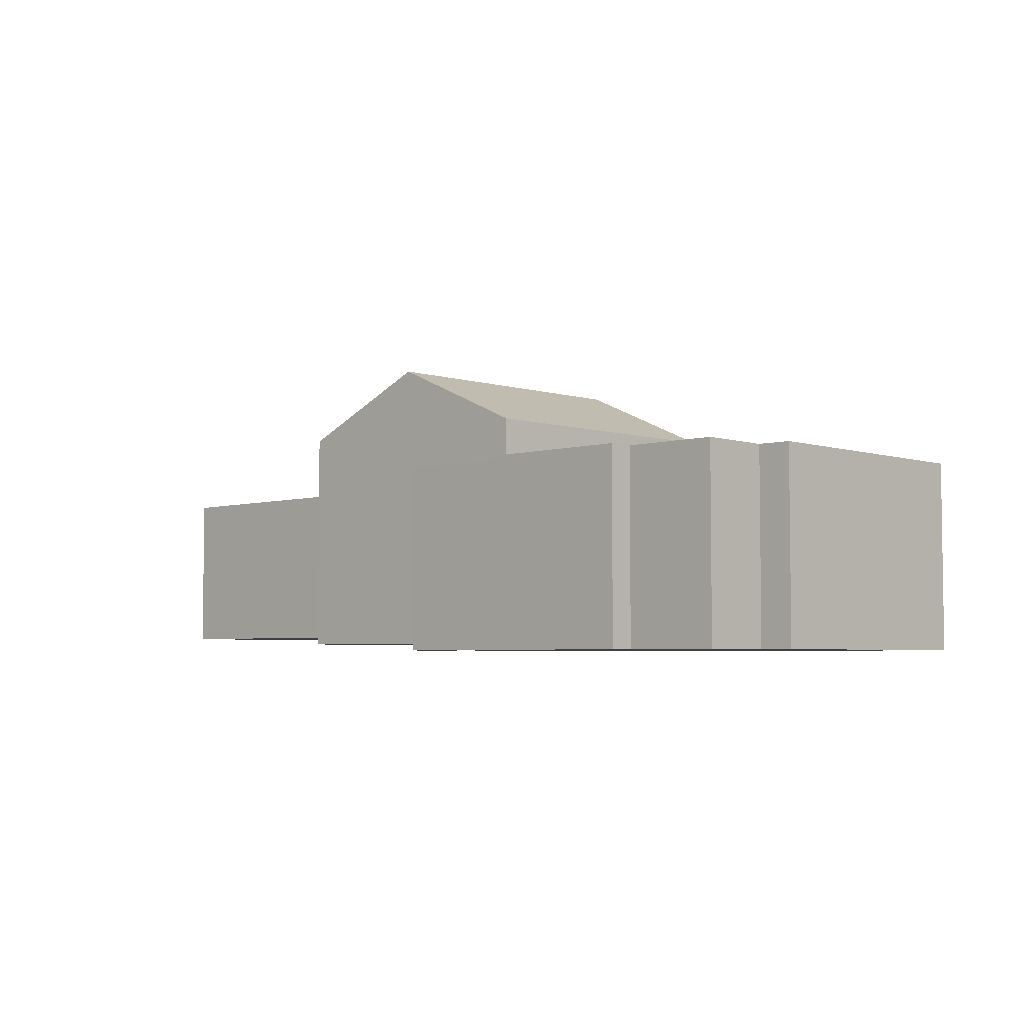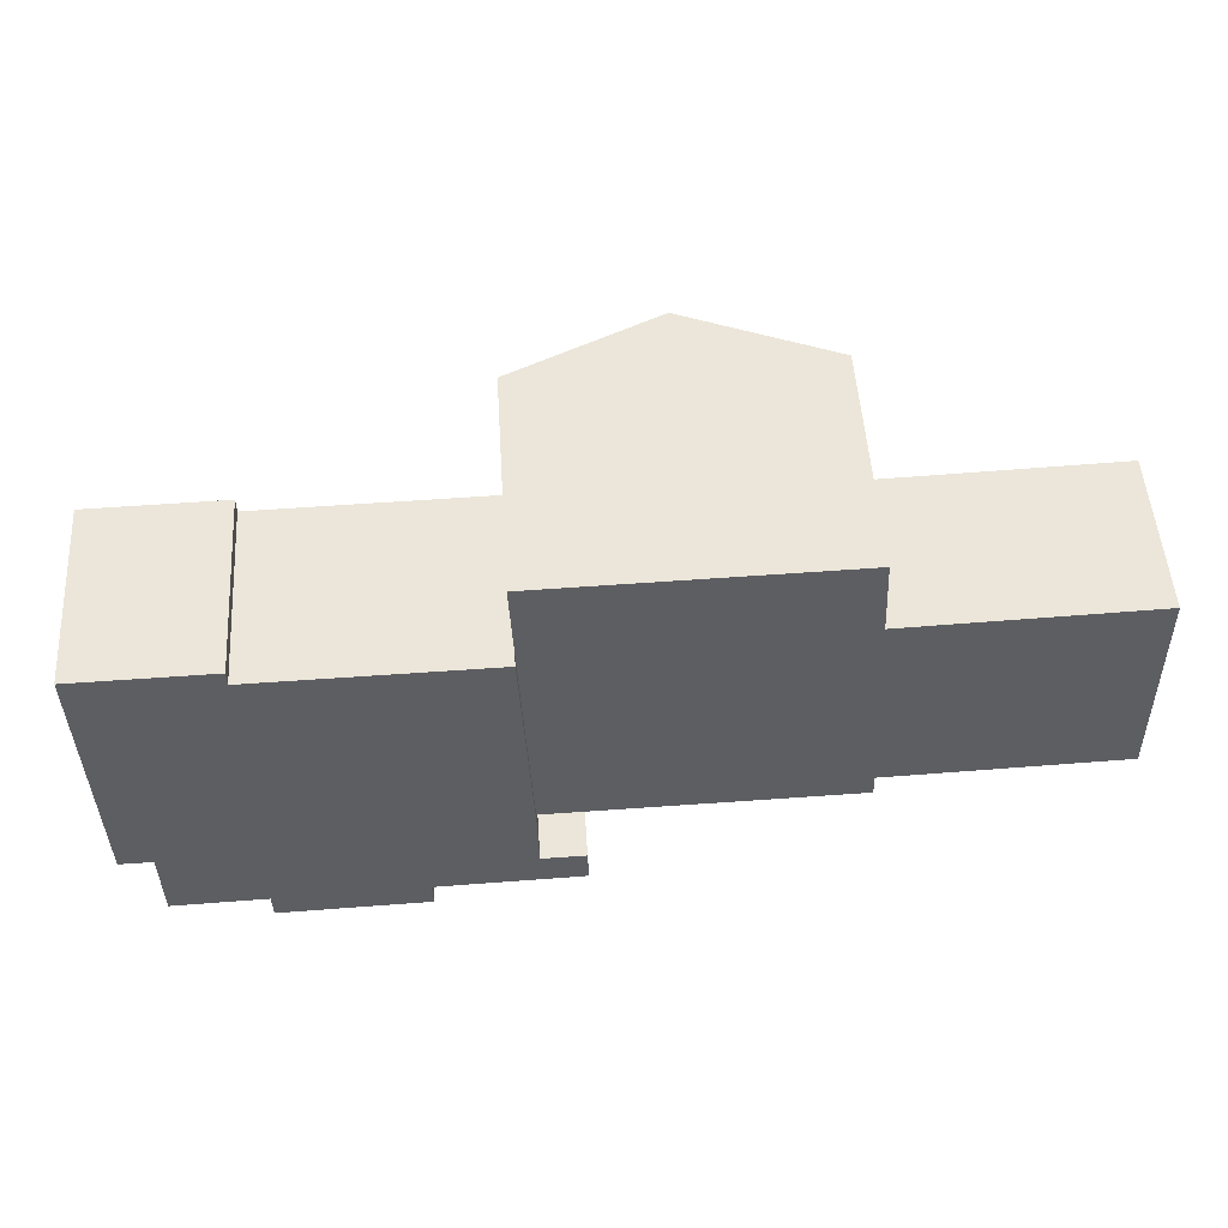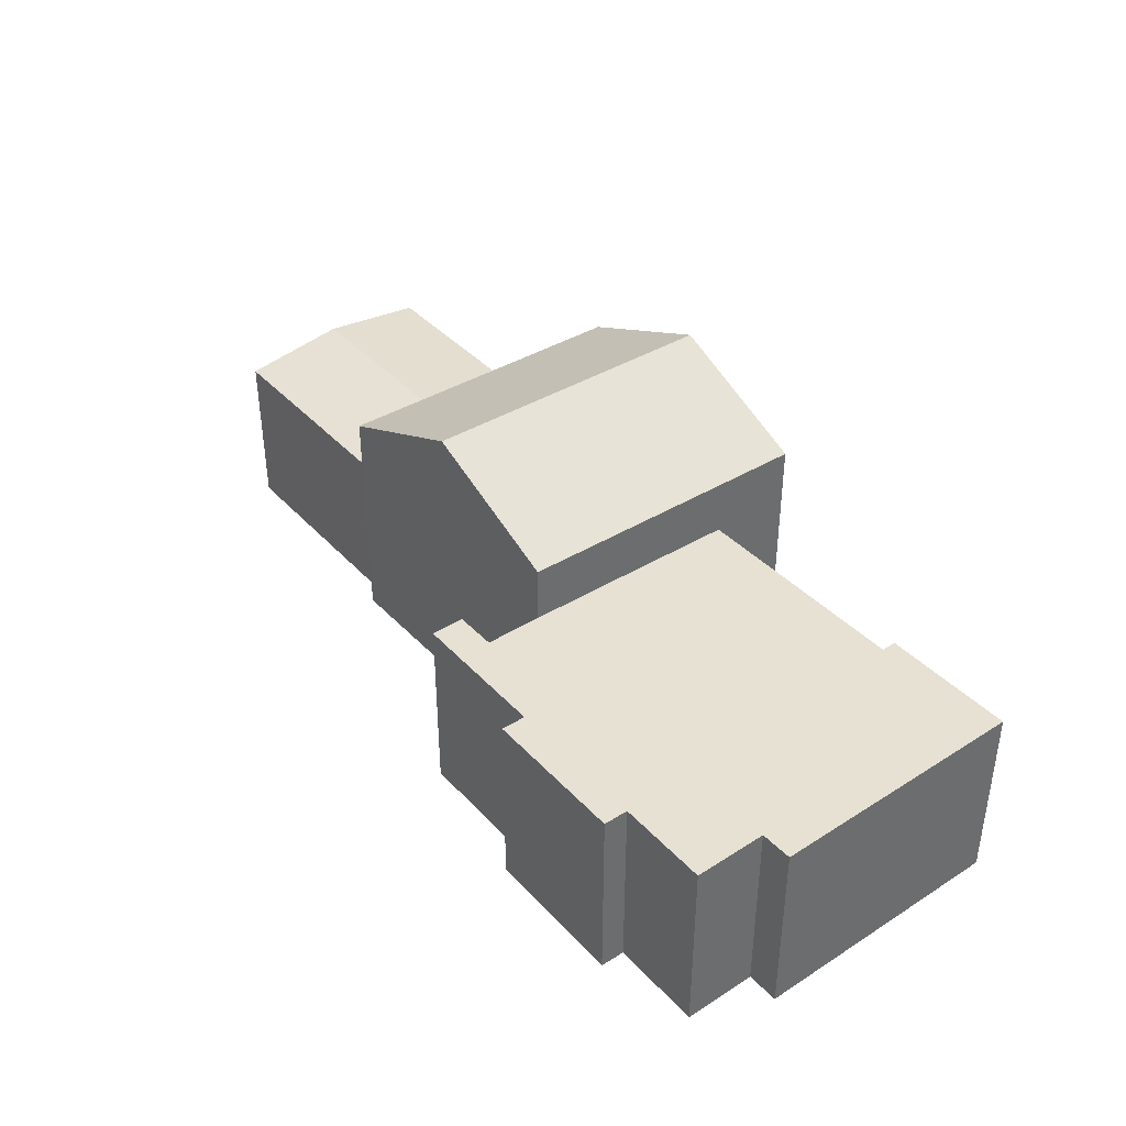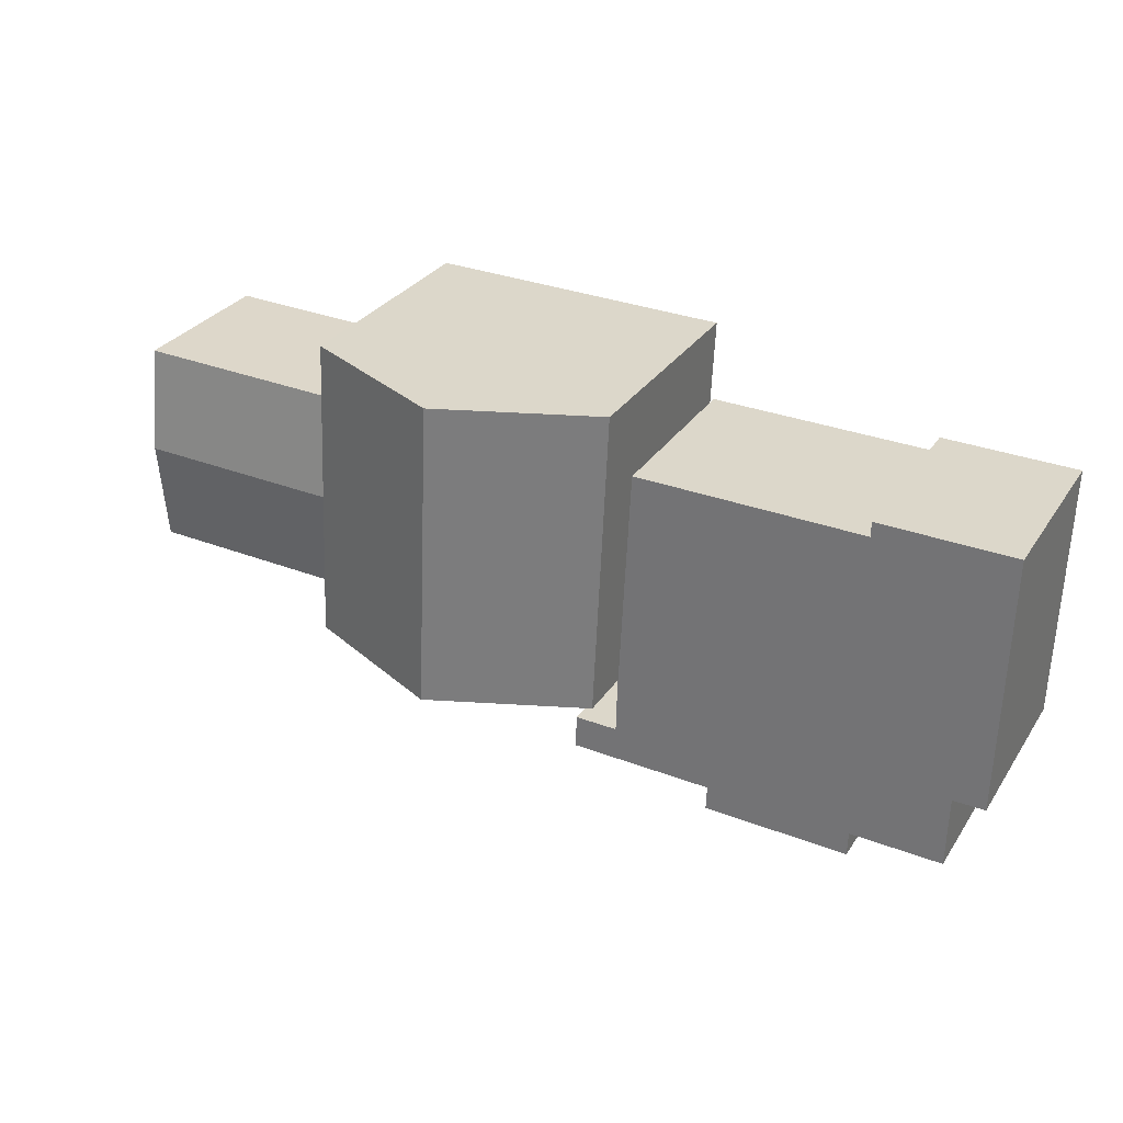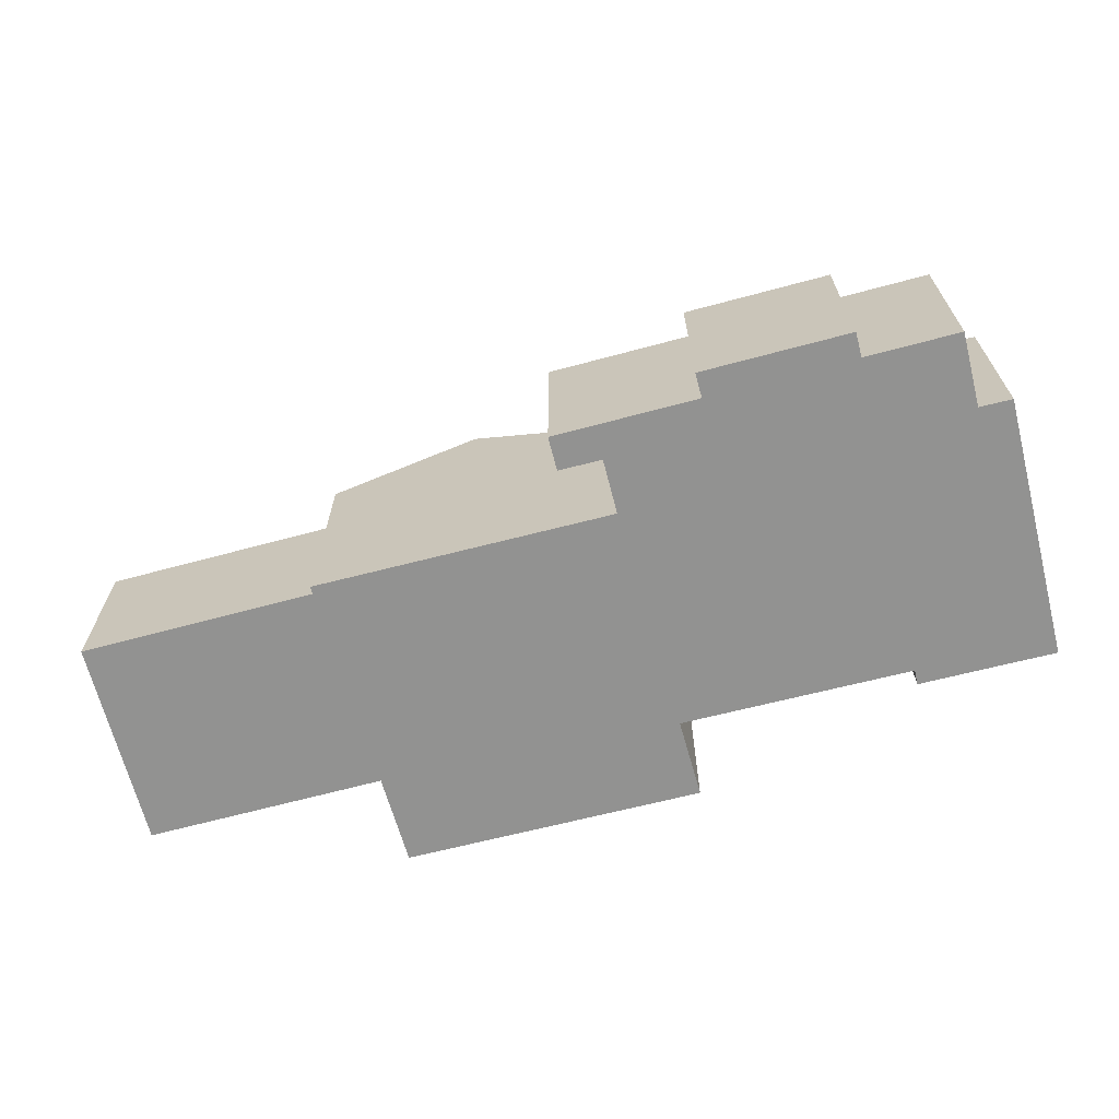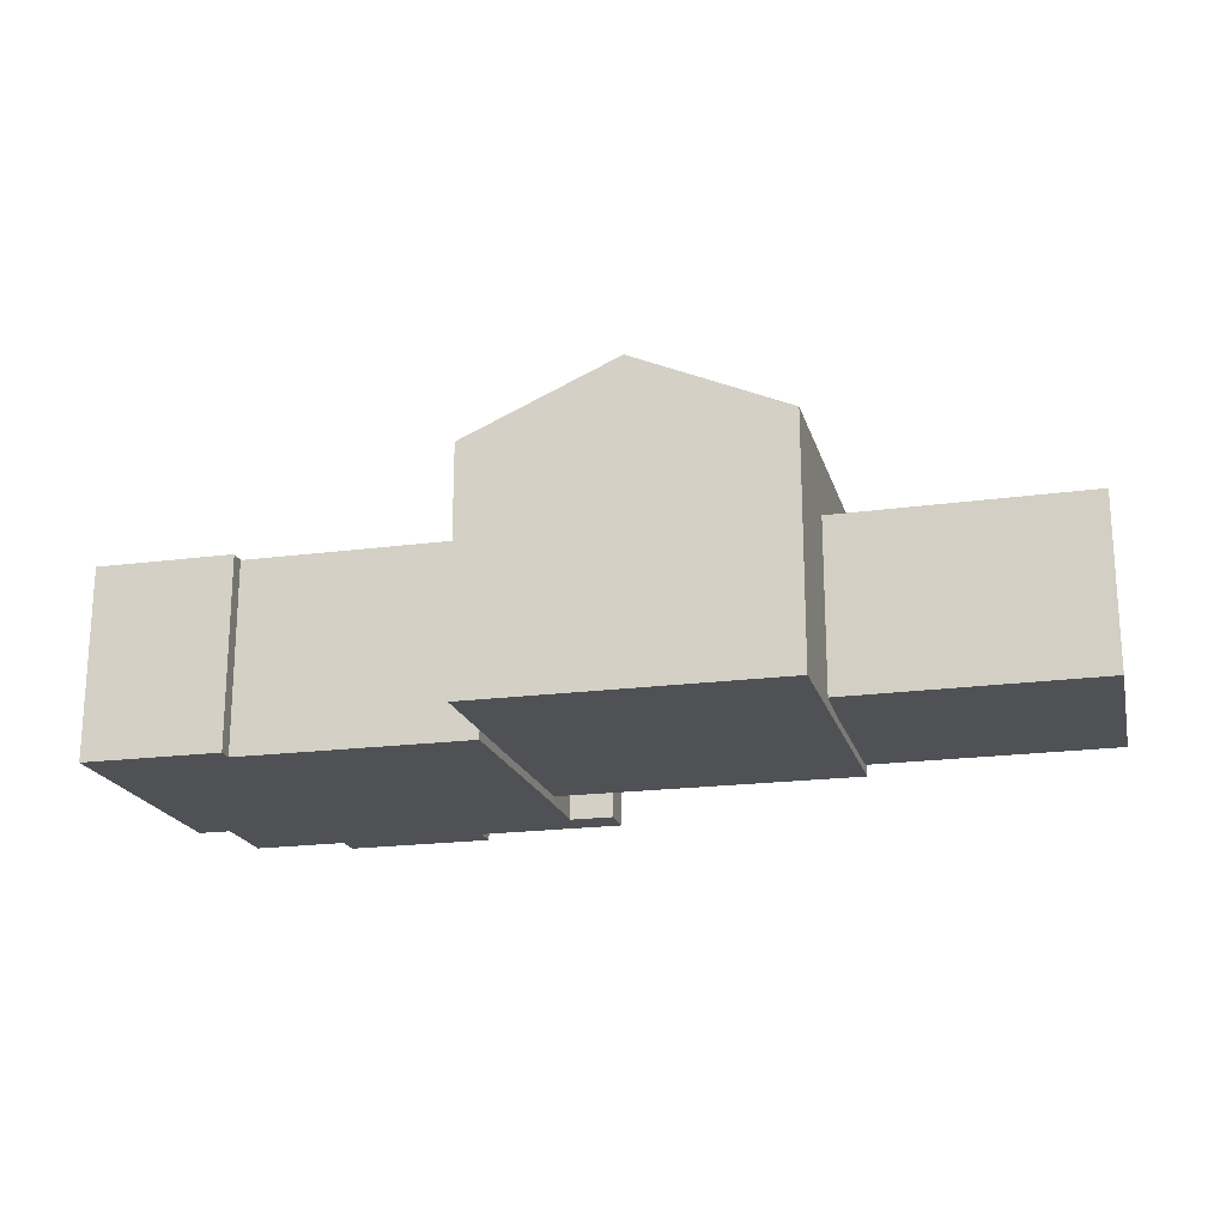
<metadata>
{"format":"obj","ext":"obj","renderer":"f3d","projection":"perspective","resolution":1024,"background":"white","views":[{"elev":-4.6,"azim":-137.9,"up":"+Y"},{"elev":50.9,"azim":-3.6,"up":"+Z"},{"elev":39.4,"azim":-129.7,"up":"+Y"},{"elev":29.6,"azim":-152.8,"up":"+Z"},{"elev":-66.3,"azim":-166.9,"up":"+Y"},{"elev":-19.8,"azim":12.3,"up":"+Y"}]}
</metadata>
<code>
v  26.88 -2.624e-16 4.286
v  35.49 7.2e-16 -11.76
v  34.73 -2.743e-16 4.48
v  19.04 -2.506e-16 4.092
v  19.8 7.438e-16 -12.15
v  27.64 7.319e-16 -11.95
v  47.72 0.42 -5.201
v  35.2 0.42 -11.19
v  47.81 0.42 -10.74
v  47.64 0.42 0.3345
v  35.03 0.42 -0.1225
v  35.11 0.42 -5.658
v  22.15 -0.43 -15.14
v  14.66 -0.43 -17.17
v  22.2 -0.43 -16.91
v  19.89 -0.43 -15.2
v  19.82 -0.43 -12.14
v  19.23 -0.43 -0.3544
v  7.015 -0.43 -18.74
v  6.97 -0.43 -17.44
v  2.095 -0.43 -17.61
v  7.131 -0.43 -0.6339
v  2.012 -0.43 -13.76
v  0.3119 -0.43 -13.79
v  0.1625 -0.43 -7.191
v  7.126 -0.43 0.1655
v  3.256 -0.43 0.07232
v  0 -0.43 -2.633e-17
v  14.71 -0.43 -18.47
v  19.8 12.3 -12.15
v  26.88 15.74 4.285
v  27.64 15.74 -11.95
v  19.04 12.3 4.091
v  34.73 12.3 4.48
v  35.49 12.3 -11.76
v  35.03 9.001 -0.1227
v  47.72 9.708 -5.202
v  35.11 9.708 -5.658
v  47.64 9.001 0.3342
v  47.81 9.001 -10.74
v  35.2 9.001 -11.19
v  22.2 9.34 -16.91
v  19.89 9.34 -15.2
v  22.15 9.34 -15.15
v  14.66 9.34 -17.17
v  7.132 9.34 -0.6342
v  19.82 9.34 -12.14
v  19.23 9.34 -0.3547
v  3.256 9.34 0.07201
v  7.126 9.34 0.1652
v  14.71 9.34 -18.47
v  6.97 9.34 -17.44
v  7.015 9.34 -18.74
v  0.000208 9.34 -0.0003091
v  0.1627 9.34 -7.191
v  2.012 9.34 -13.76
v  2.095 9.34 -17.61
v  0.3121 9.34 -13.79
g defaultobject
f 1 2 3
f 2 1 4
f 2 4 5
f 2 5 6
f 7 8 9
f 8 7 10
f 8 10 11
f 8 11 12
f 13 14 15
f 14 13 16
f 14 16 17
f 14 17 18
f 14 18 19
f 19 18 20
f 20 18 21
f 21 18 22
f 21 22 23
f 23 22 24
f 24 22 25
f 25 22 26
f 25 26 27
f 25 27 28
f 19 29 14
f 30 31 32
f 31 30 33
f 32 34 35
f 34 32 31
f 36 37 38
f 37 36 39
f 38 40 41
f 40 38 37
f 42 43 44
f 43 42 45
f 43 45 46
f 47 46 48
f 46 47 43
f 46 49 50
f 49 46 45
f 49 45 51
f 49 51 52
f 52 51 53
f 49 52 54
f 52 55 54
f 55 52 56
f 56 52 57
f 58 55 56
f 22 50 26
f 50 22 46
f 18 46 22
f 46 18 48
f 17 48 18
f 48 17 47
f 34 1 3
f 1 34 4
f 4 34 33
f 33 34 31
f 30 6 5
f 6 30 2
f 2 30 35
f 35 30 32
f 33 5 4
f 5 33 30
f 2 34 3
f 34 2 35
f 40 7 9
f 7 40 10
f 10 40 39
f 39 40 37
f 36 12 11
f 12 36 8
f 8 36 41
f 41 36 38
f 10 36 11
f 36 10 39
f 41 9 8
f 9 41 40
f 16 47 17
f 47 16 43
f 13 43 16
f 43 13 44
f 15 44 13
f 44 15 42
f 45 15 14
f 15 45 42
f 29 45 14
f 45 29 51
f 53 29 19
f 29 53 51
f 52 19 20
f 19 52 53
f 57 20 21
f 20 57 52
f 56 21 23
f 21 56 57
f 58 23 24
f 23 58 56
f 55 24 25
f 24 55 58
f 54 25 28
f 25 54 55
f 27 54 28
f 54 27 49
f 26 49 27
f 49 26 50

</code>
